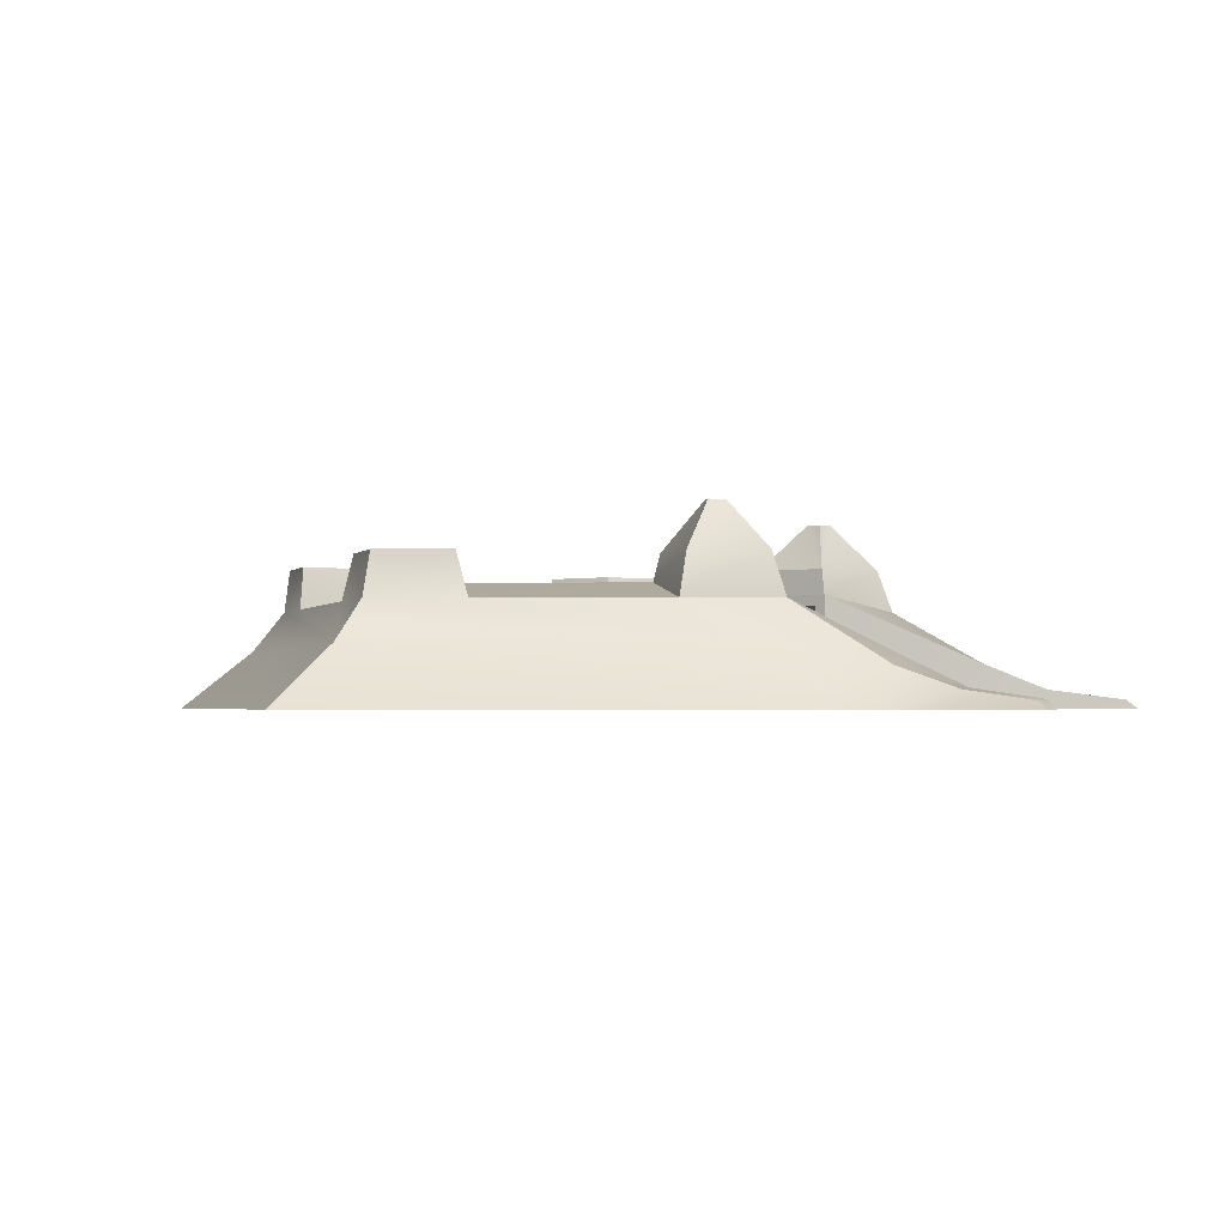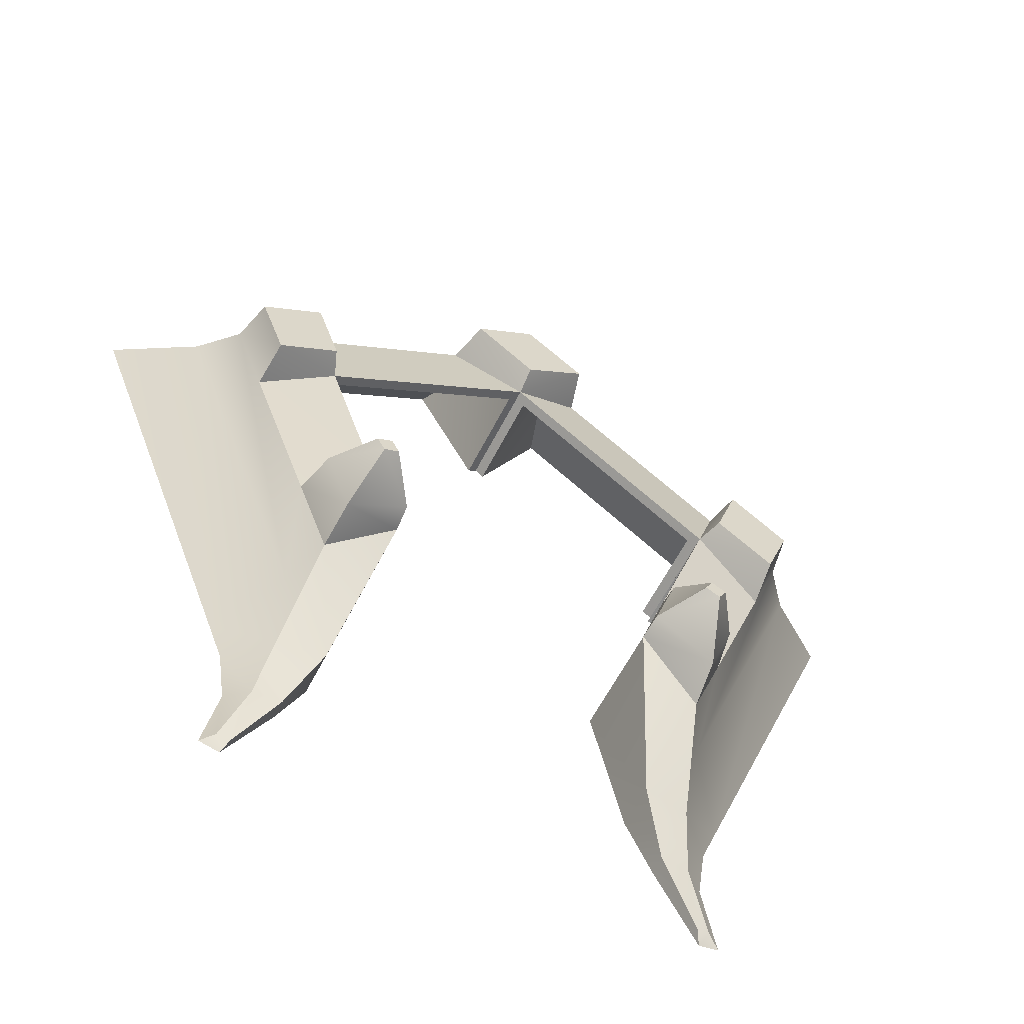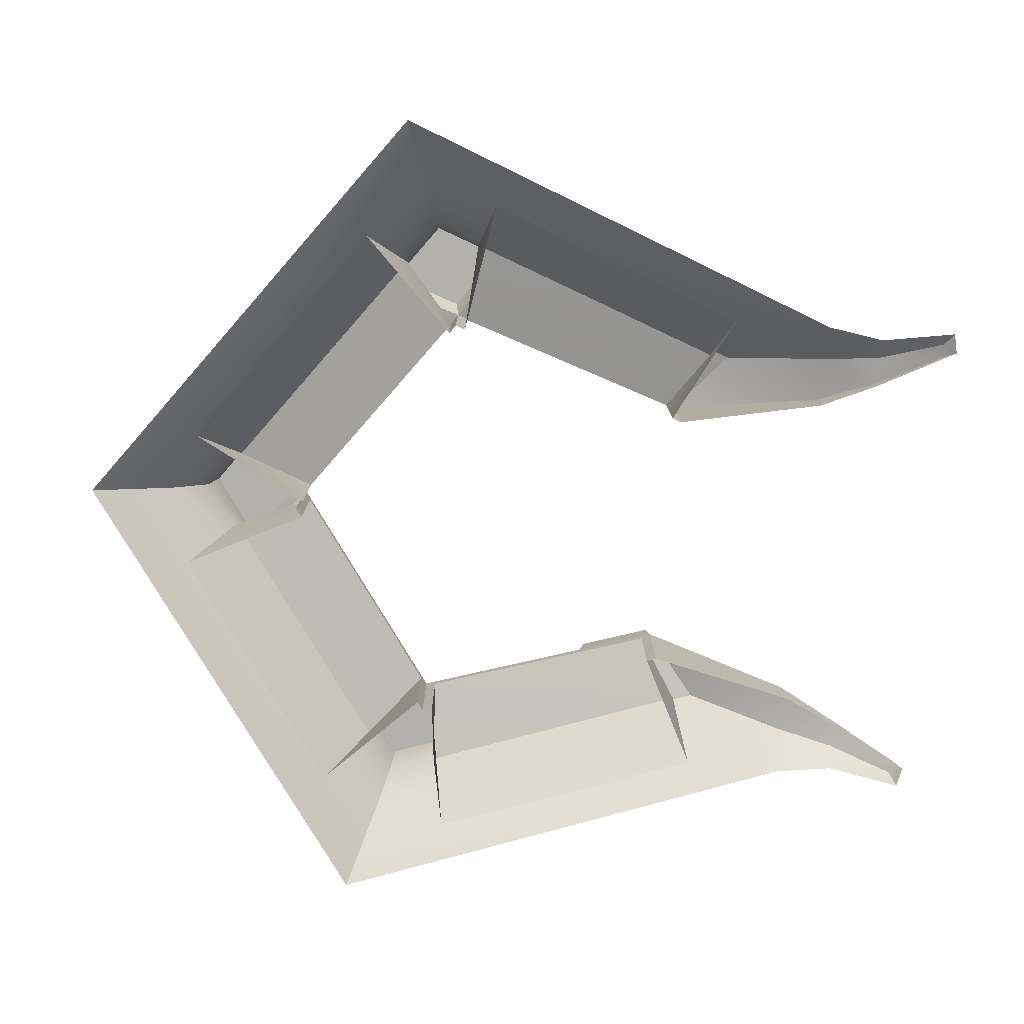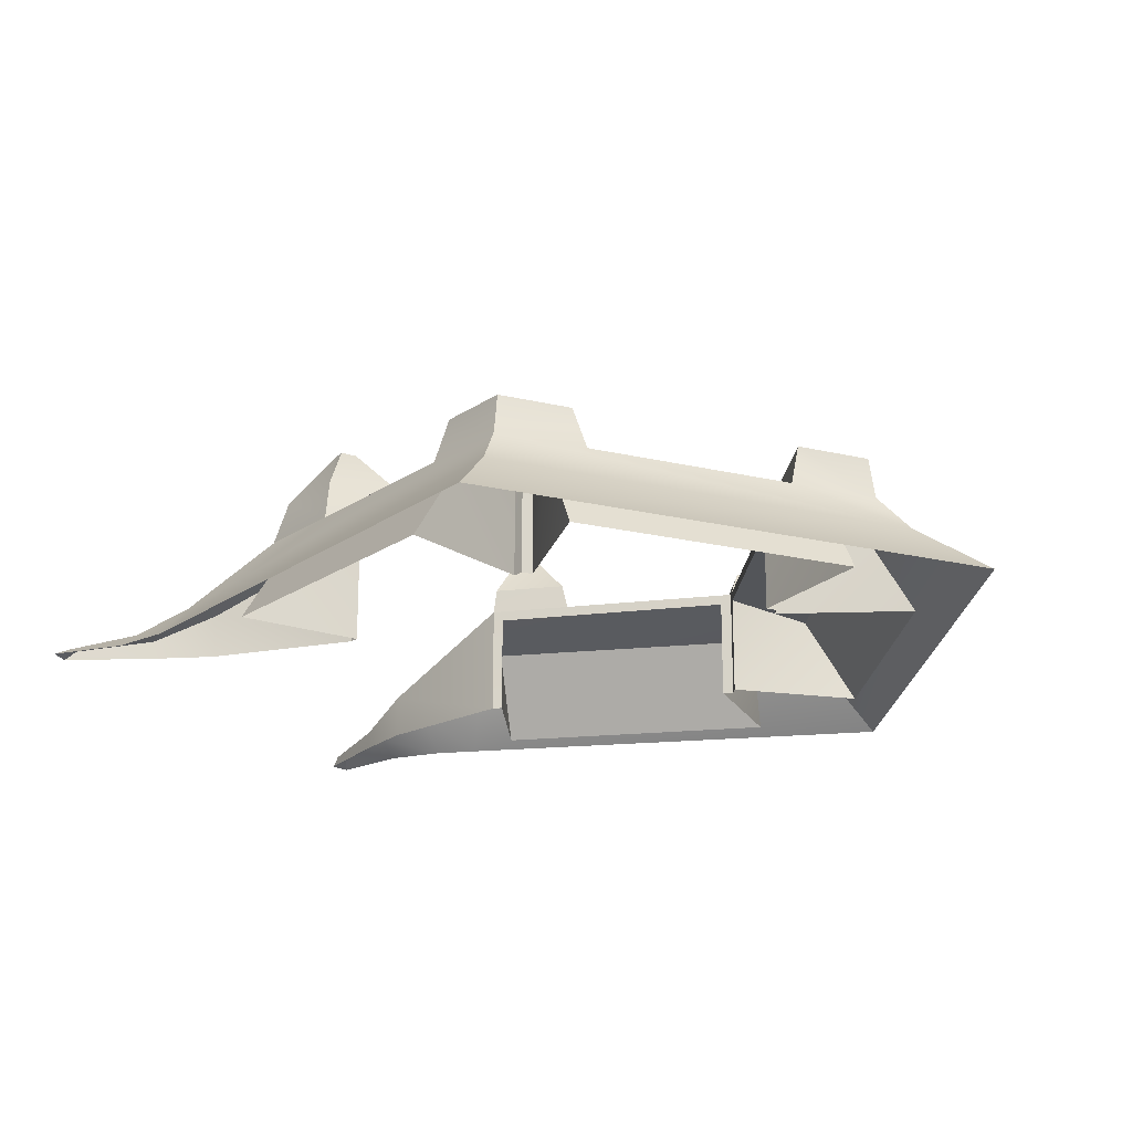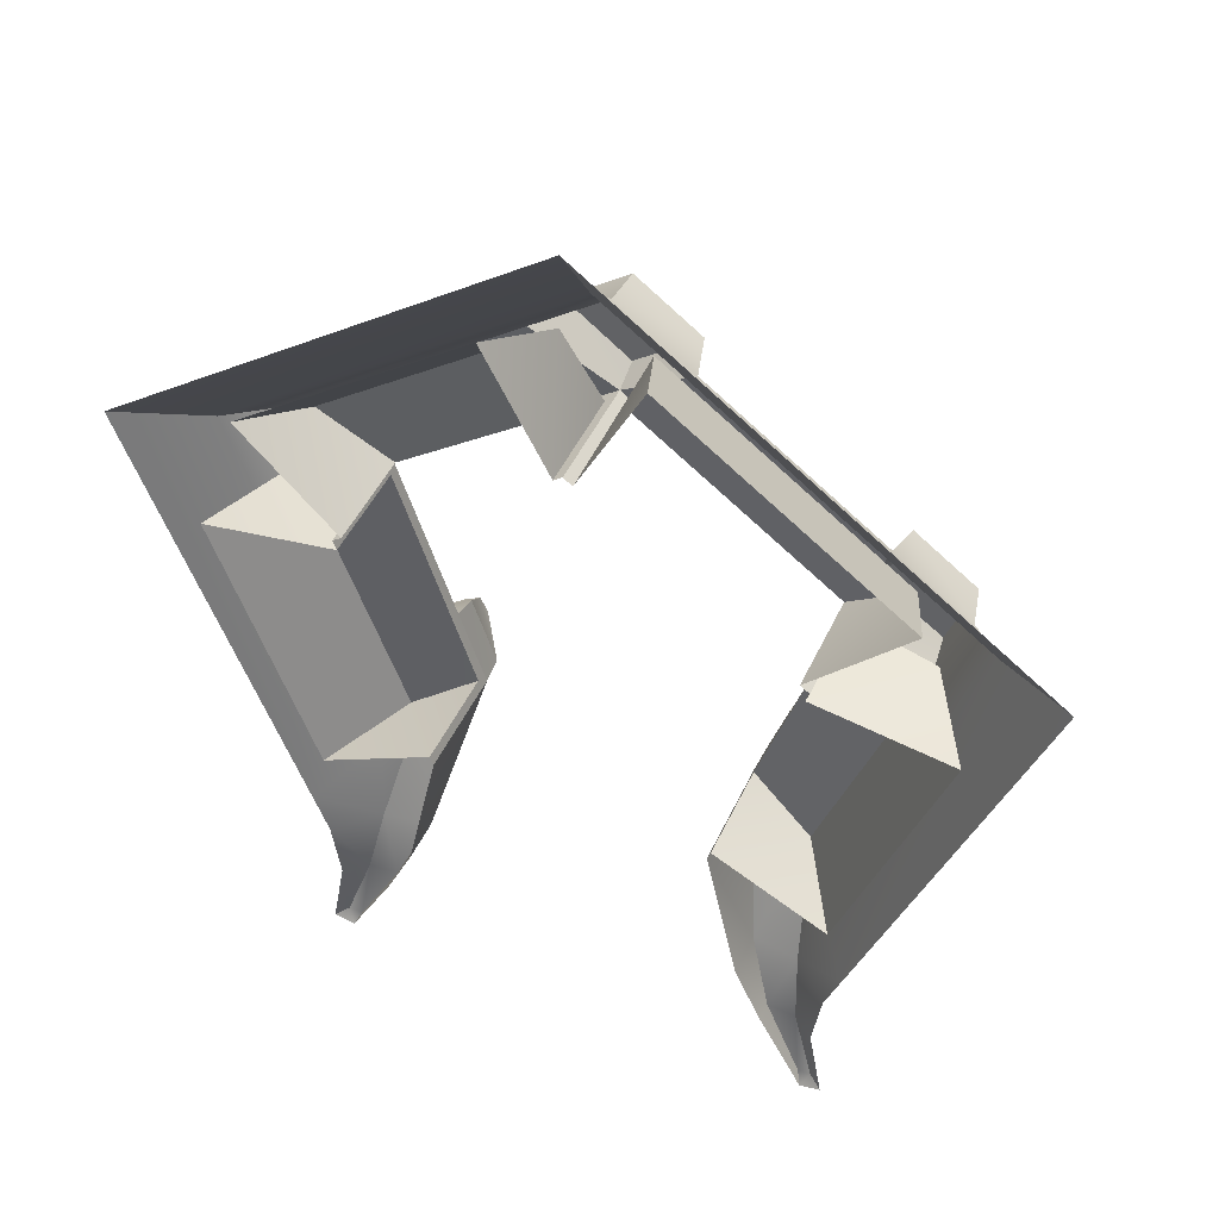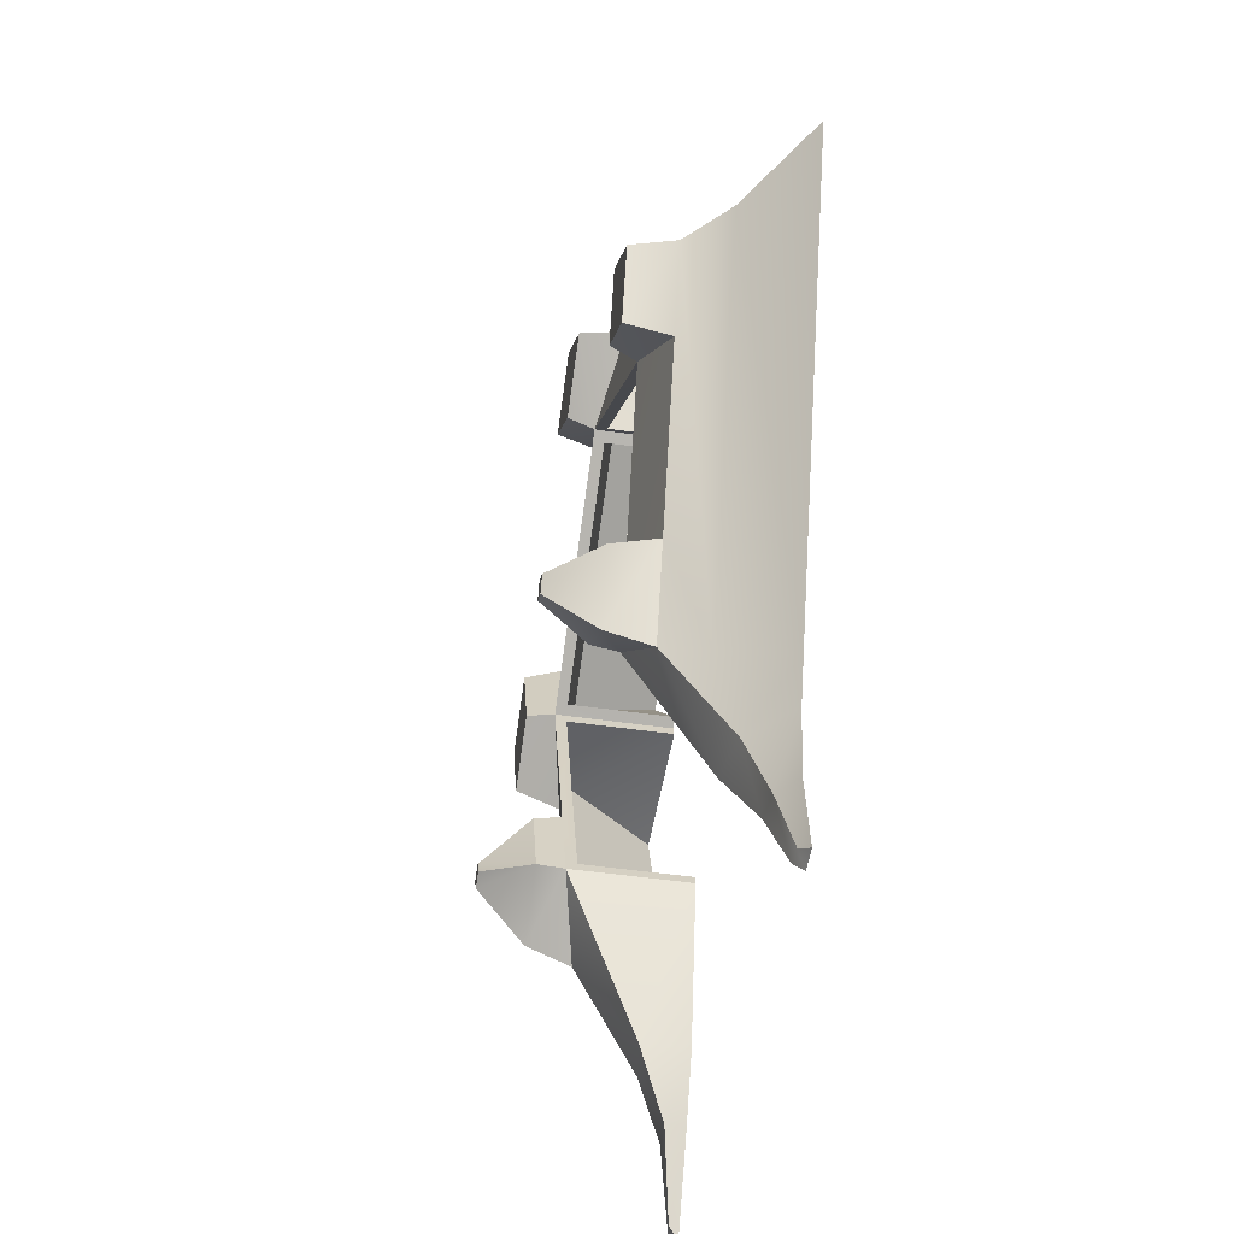
<metadata>
{"format":"obj","ext":"obj","renderer":"f3d","projection":"perspective","resolution":1024,"background":"white","views":[{"elev":-2.0,"azim":109.2,"up":"+Y"},{"elev":-60.4,"azim":153.1,"up":"+Z"},{"elev":-79.0,"azim":84.8,"up":"+Y"},{"elev":-20.5,"azim":-59.3,"up":"+Y"},{"elev":46.4,"azim":23.8,"up":"+Z"},{"elev":-44.8,"azim":-99.9,"up":"+Z"}]}
</metadata>
<code>
g default
v 0 5.833 11.87
v 0 4.974 17.55
v 0 2.939 19.38
v 0 0 23.54
v 0 0 11.87
v 11.28 5.833 3.667
v 16.69 4.974 5.424
v 18.43 2.939 5.989
v 22.39 0 7.276
v 11.28 0 3.667
v 0.4543 5.285 11.52
v 10.82 5.285 3.993
v 10.82 0 3.993
v 0.4543 0 11.52
v 2.132 4.426 15.67
v 14.25 4.426 6.871
v 15.84 0 9.057
v 3.721 0 17.86
v 13.88 -0 -15.24
v 11.1 5.285 3.129
v 7.141 0 -9.055
v 11.1 0 3.129
v 15.56 4.426 2.815
v 10.44 4.426 -11.23
v 13.01 0 -12.07
v 18.13 0 1.98
v 8.631 0 -17.34
v 11.06 1.936 -17.34
v 13.09 0 -17.34
v 10.02 0.9647 -20.4
v 10.03 0 -20.4
v 11.51 0.8783 -20.4
v 12.63 0 -20.4
v 11.99 0.46 -24.09
v 12.27 0 -24.63
v 12.68 0.3709 -23.94
v 13.34 0 -24.4
v 12.81 4.974 8.247
v 3.862 4.974 14.75
v 11.8 7.147 3.85
v 13.03 7.147 7.553
v 16.17 7.147 5.27
v 14.89 7.147 1.692
v 7.039 7.147 -9.416
v 9.031 9.508 -8.108
v 8.635 9.508 -8.877
v 9.801 9.508 -8.499
v 9.39 9.508 -9.235
v 0 7.147 12.45
v 3.255 7.147 14.88
v 0 7.147 17.24
v -11.28 5.833 3.667
v -16.69 4.974 5.424
v -18.43 2.939 5.989
v -22.39 0 7.276
v -11.28 0 3.667
v -0.4543 5.285 11.52
v -10.82 5.285 3.993
v -10.82 0 3.993
v -0.4543 0 11.52
v -2.132 4.426 15.67
v -14.25 4.426 6.871
v -15.84 0 9.057
v -3.721 0 17.86
v -13.88 -0 -15.24
v -11.1 5.285 3.129
v -7.141 -0 -9.055
v -11.1 0 3.129
v -15.56 4.426 2.815
v -10.44 4.426 -11.23
v -13.01 0 -12.07
v -18.13 0 1.98
v -8.631 0 -17.34
v -11.06 1.936 -17.34
v -13.09 0 -17.34
v -10.02 0.9647 -20.4
v -10.03 0 -20.4
v -11.51 0.8783 -20.4
v -12.63 0 -20.4
v -11.99 0.46 -24.09
v -12.27 0 -24.63
v -12.68 0.3709 -23.94
v -13.34 0 -24.4
v -12.81 4.974 8.247
v -3.862 4.974 14.75
v -11.8 7.147 3.85
v -13.03 7.147 7.553
v -16.17 7.147 5.27
v -14.89 7.147 1.692
v -7.039 7.147 -9.416
v -9.031 9.508 -8.108
v -8.635 9.508 -8.877
v -9.801 9.508 -8.499
v -9.39 9.508 -9.235
v -3.255 7.147 14.88
v 6.961 5.833 -9.556
v 10.32 4.974 -12.33
v 8.32 5.833 -5.399
v 11.94 4.974 -7.821
v -6.961 5.833 -9.556
v -10.32 4.974 -12.33
v -8.32 5.833 -5.399
v -11.94 4.974 -7.821
v 11.39 2.939 -13.23
v 15.1 4.974 0.9972
v 7.141 5.285 -9.055
v 6.961 -0 -9.556
v 8.623 2.308 -17.34
v 8.27 7.147 -5.714
v 11.41 7.147 -7.996
v 10.13 7.147 -11.57
v -11.39 2.939 -13.23
v -15.1 4.974 0.9972
v -7.141 5.285 -9.055
v -6.961 -0 -9.556
v -8.623 2.308 -17.34
v -8.27 7.147 -5.714
v -11.41 7.147 -7.996
v -10.13 7.147 -11.57
g repair_centre
f 3 8 2
f 2 8 39
f 39 8 38
f 7 38 8
f 8 3 9
f 9 3 4
f 15 16 18
f 18 16 17
f 1 6 11
f 11 6 12
f 6 10 12
f 12 10 13
f 1 11 5
f 5 11 14
f 11 12 15
f 15 12 16
f 12 13 16
f 16 13 17
f 11 15 14
f 14 15 18
f 98 99 96
f 96 99 97
f 8 104 7
f 7 104 105
f 105 104 99
f 97 99 104
f 104 8 19
f 19 8 9
f 24 25 23
f 23 25 26
f 6 98 20
f 20 98 106
f 98 96 106
f 96 107 106
f 106 107 21
f 6 20 10
f 10 20 22
f 106 24 20
f 20 24 23
f 106 21 24
f 24 21 25
f 20 23 22
f 22 23 26
f 34 36 35
f 35 36 37
f 96 108 107
f 107 108 27
f 96 97 108
f 108 97 28
f 97 104 28
f 104 19 28
f 28 19 29
f 108 30 27
f 27 30 31
f 108 28 30
f 30 28 32
f 28 29 32
f 32 29 33
f 30 34 31
f 31 34 35
f 30 32 34
f 34 32 36
f 32 33 36
f 36 33 37
f 6 1 38
f 38 1 39
f 50 49 51
f 38 41 6
f 6 41 40
f 38 7 41
f 41 7 42
f 105 6 43
f 43 6 40
f 105 43 7
f 7 43 42
f 6 105 98
f 98 105 99
f 98 109 96
f 96 109 44
f 99 110 98
f 98 110 109
f 97 96 111
f 111 96 44
f 97 111 99
f 99 111 110
f 109 45 44
f 44 45 46
f 109 110 45
f 45 110 47
f 111 44 48
f 48 44 46
f 111 48 110
f 110 48 47
f 41 42 40
f 40 42 43
f 39 1 50
f 50 1 49
f 39 50 2
f 2 50 51
f 47 48 45
f 45 48 46
f 54 3 53
f 53 3 84
f 84 3 85
f 3 2 85
f 54 55 3
f 3 55 4
f 61 64 62
f 62 64 63
f 1 57 52
f 52 57 58
f 52 58 56
f 56 58 59
f 60 57 5
f 5 57 1
f 57 61 58
f 58 61 62
f 58 62 59
f 59 62 63
f 64 61 60
f 60 61 57
f 101 103 100
f 100 103 102
f 54 53 112
f 53 113 112
f 113 103 112
f 101 112 103
f 112 65 54
f 54 65 55
f 72 71 69
f 69 71 70
f 52 66 102
f 66 114 102
f 114 100 102
f 100 114 115
f 115 114 67
f 68 66 56
f 56 66 52
f 69 70 66
f 66 70 114
f 114 70 67
f 67 70 71
f 72 69 68
f 68 69 66
f 83 82 81
f 81 82 80
f 73 116 115
f 115 116 100
f 100 116 101
f 101 116 74
f 101 74 112
f 112 74 65
f 65 74 75
f 77 76 73
f 73 76 116
f 116 76 74
f 74 76 78
f 74 78 75
f 75 78 79
f 81 80 77
f 77 80 76
f 76 80 78
f 78 80 82
f 78 82 79
f 79 82 83
f 52 84 1
f 1 84 85
f 95 51 49
f 86 87 52
f 52 87 84
f 84 87 53
f 53 87 88
f 113 89 52
f 52 89 86
f 88 89 53
f 53 89 113
f 103 113 102
f 102 113 52
f 90 117 100
f 100 117 102
f 117 118 102
f 102 118 103
f 101 119 100
f 100 119 90
f 118 119 103
f 103 119 101
f 92 91 90
f 90 91 117
f 117 91 118
f 118 91 93
f 119 94 90
f 90 94 92
f 93 94 118
f 118 94 119
f 89 88 86
f 86 88 87
f 85 95 1
f 1 95 49
f 51 95 2
f 2 95 85
f 93 91 94
f 94 91 92

</code>
